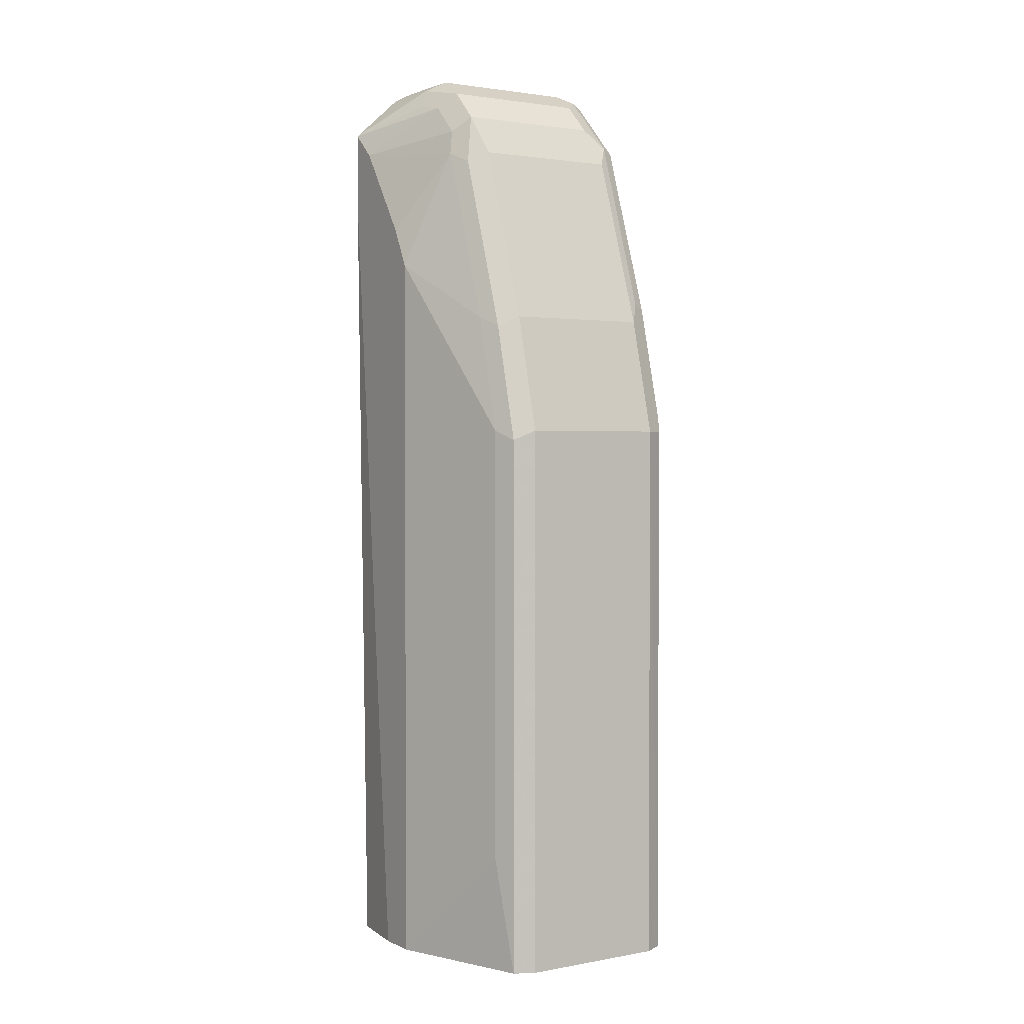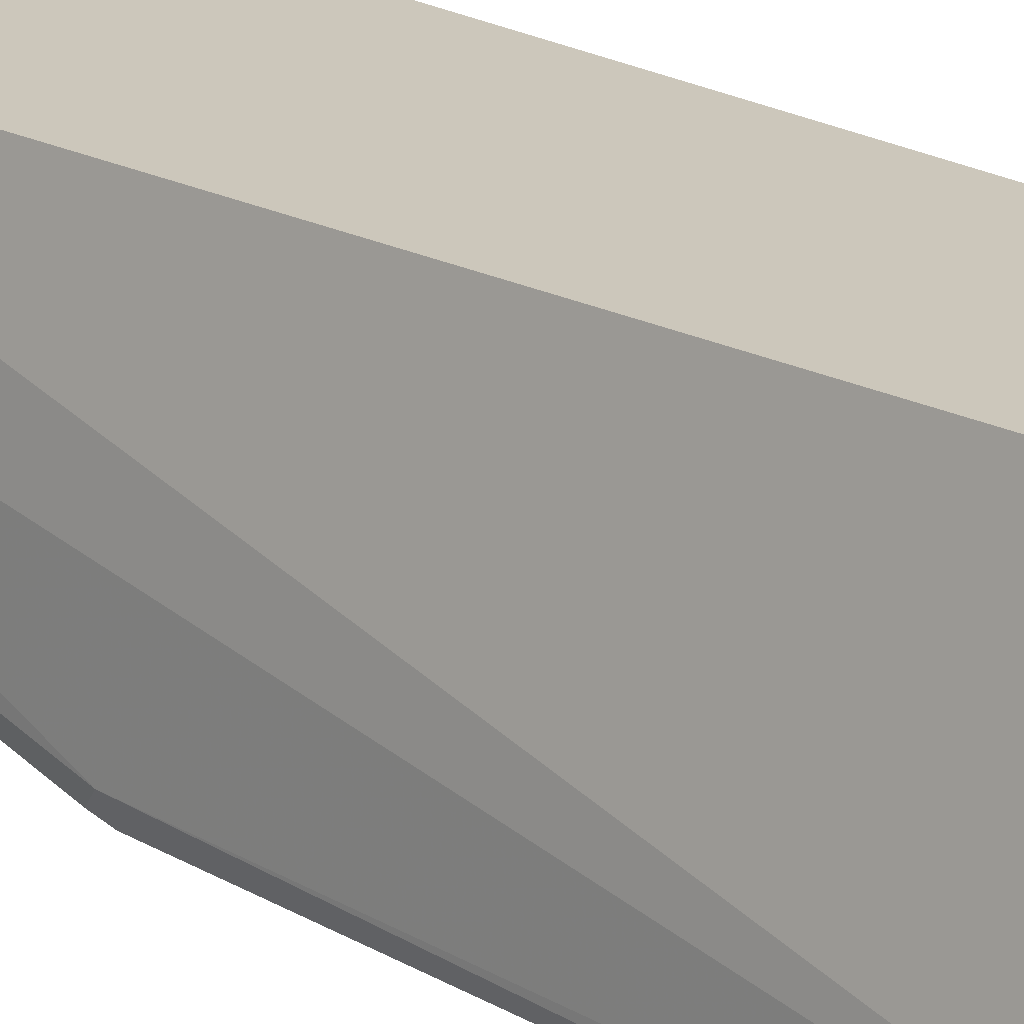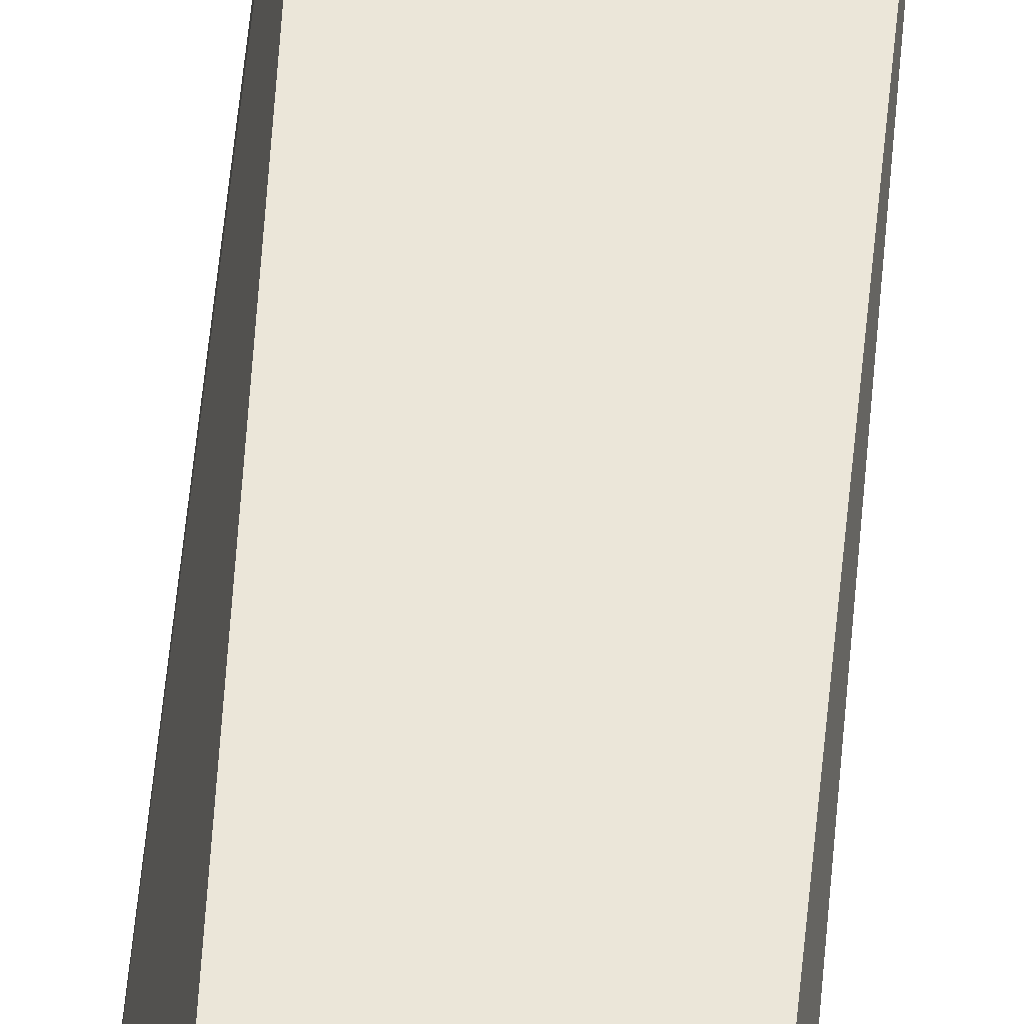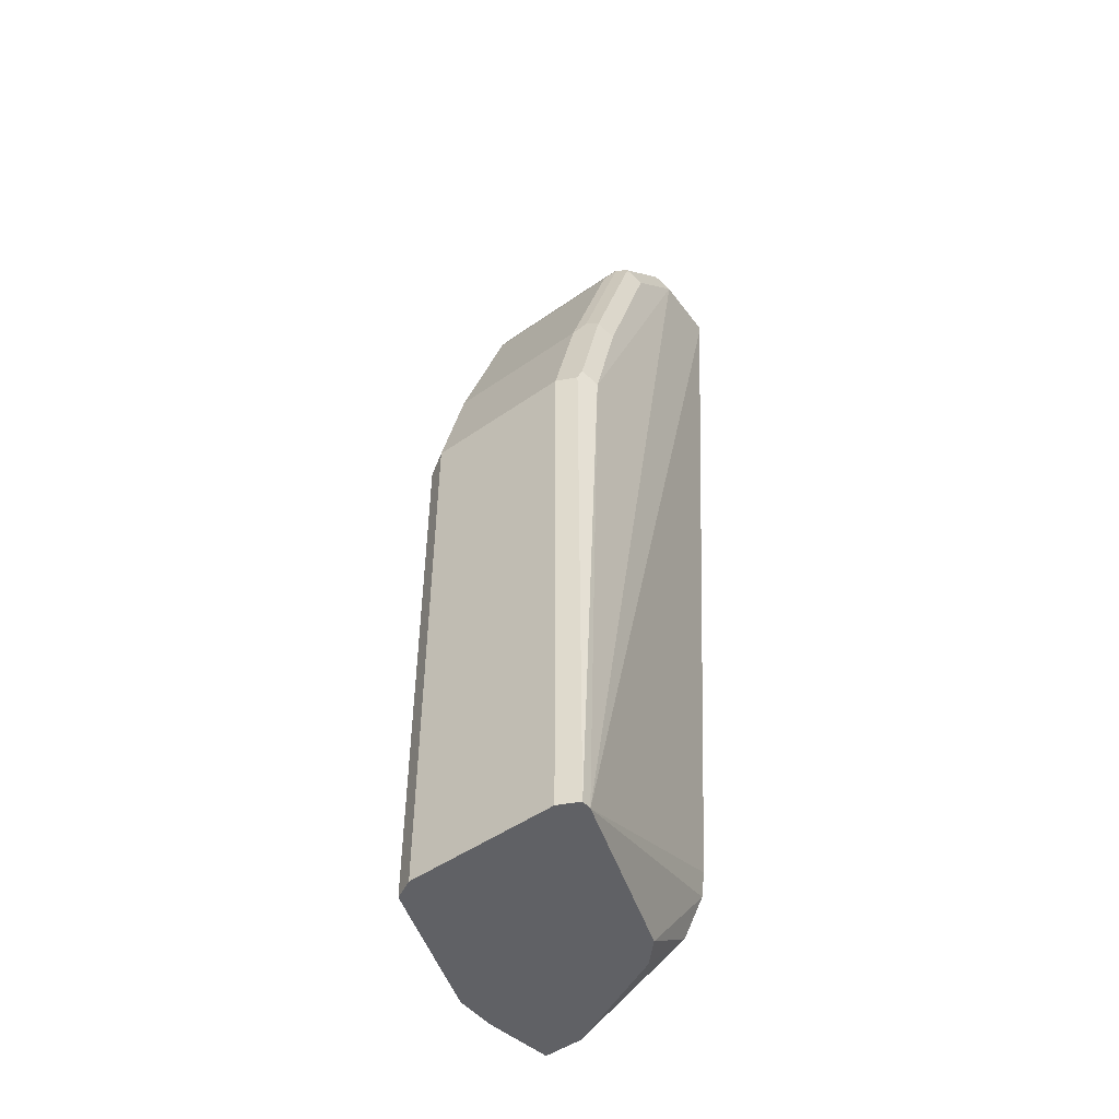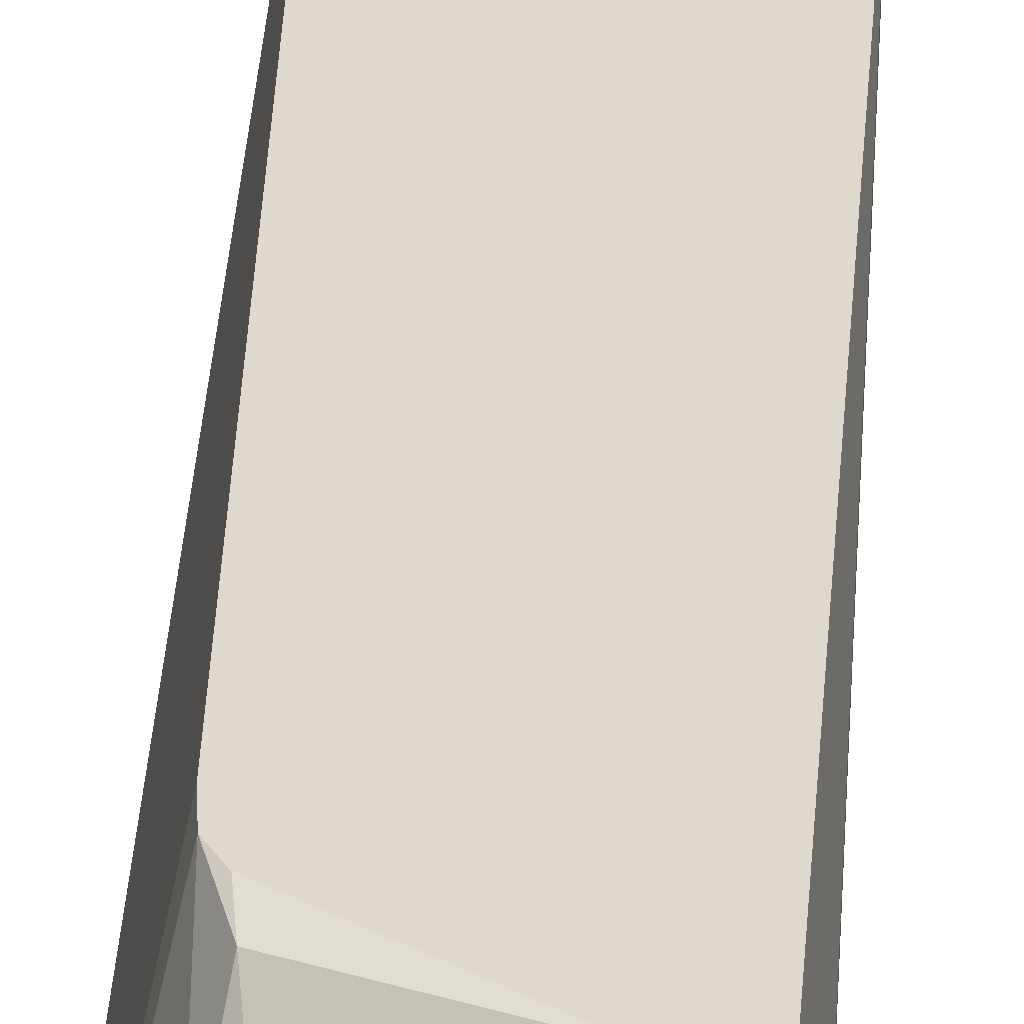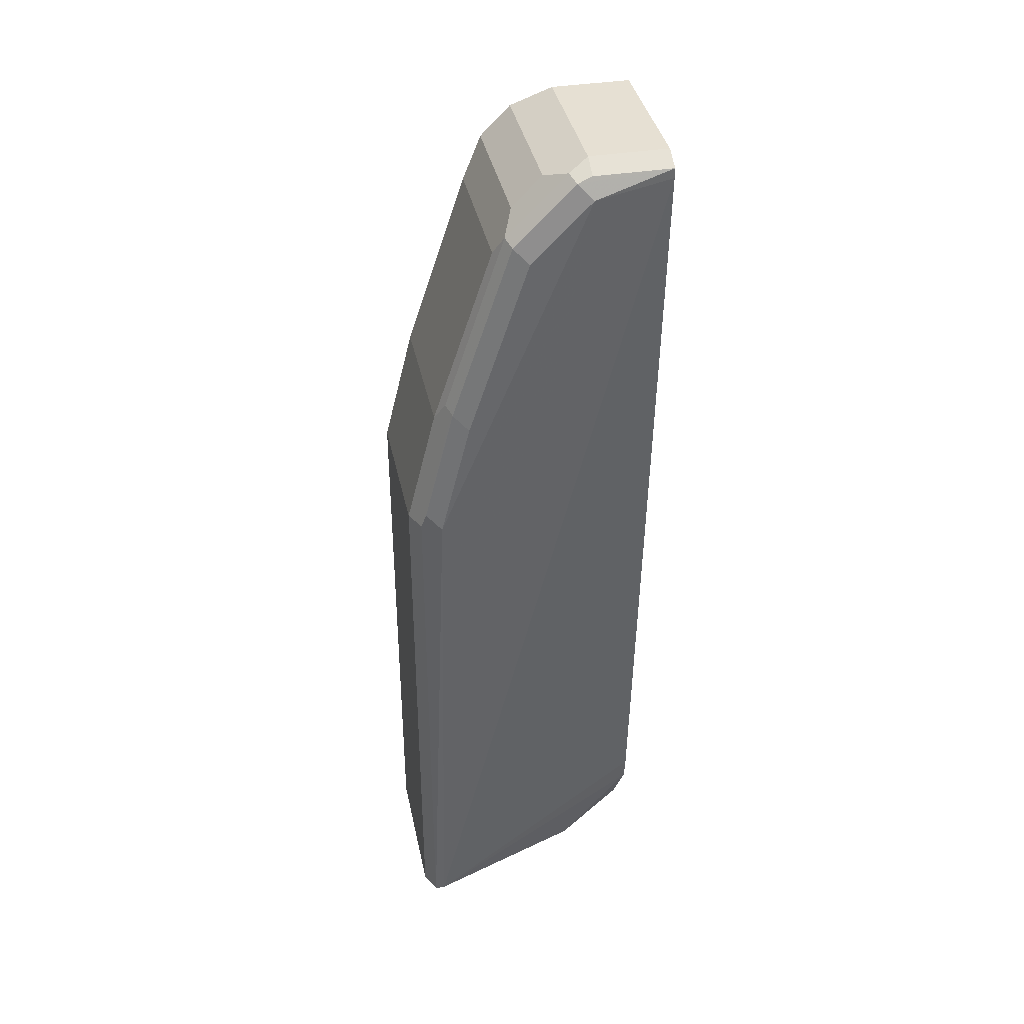
<metadata>
{"format":"obj","ext":"obj","renderer":"f3d","projection":"perspective","resolution":1024,"background":"white","views":[{"elev":1.9,"azim":-33.0,"up":"+Z"},{"elev":21.7,"azim":135.5,"up":"+Y"},{"elev":56.6,"azim":-174.0,"up":"+Y"},{"elev":-49.2,"azim":37.8,"up":"+Z"},{"elev":32.0,"azim":-175.6,"up":"+Y"},{"elev":38.3,"azim":78.3,"up":"+Z"}]}
</metadata>
<code>
v 0.2511 -0.3285 0.1142
v 0.327 -0.3333 0.1447
v 0.3207 -0.3604 0.1142
v 0.2264 -0.3285 0.1142
v 0.3298 -0.3285 0.1607
v 0.3346 -0.3743 0.1142
v 0.326 -0.3657 0.1142
v 0.3317 -0.3285 0.1636
v 0.3373 -0.3285 0.1721
v 0.2201 -0.3709 0.1142
v 0.2201 -0.3285 0.6344
v 0.371 -0.4779 0.1142
v 0.3396 -0.3285 0.1887
v 0.2201 -0.3962 0.1142
v 0.2201 -0.3285 0.6823
v 0.371 -0.4842 0.1142
v 0.371 -0.3285 0.7042
v 0.3773 -0.3773 0.698
v 0.3773 -0.4716 0.4716
v 0.2515 -0.4842 0.1142
v 0.2452 -0.4716 0.1887
v 0.2201 -0.3962 0.5848
v 0.2484 -0.393 0.6948
v 0.2452 -0.3773 0.698
v 0.2515 -0.371 0.7106
v 0.2515 -0.3285 0.7106
v 0.2201 -0.3459 0.6665
v 0.3703 -0.4845 0.1142
v 0.3726 -0.4811 0.481
v 0.371 -0.4842 0.4716
v 0.371 -0.3285 0.7106
v 0.3726 -0.3867 0.7074
v 0.3726 -0.4056 0.6885
v 0.3773 -0.415 0.6602
v 0.3773 -0.4528 0.5471
v 0.2641 -0.4905 0.1142
v 0.2515 -0.4842 0.4653
v 0.2452 -0.4716 0.4716
v 0.2452 -0.4528 0.5471
v 0.2452 -0.415 0.6602
v 0.2201 -0.393 0.591
v 0.2578 -0.4025 0.7042
v 0.2484 -0.4119 0.676
v 0.2547 -0.3867 0.7074
v 0.2641 -0.3773 0.7169
v 0.2641 -0.3285 0.7169
v 0.2201 -0.3835 0.61
v 0.3584 -0.4905 0.1142
v 0.3584 -0.4905 0.4716
v 0.3726 -0.4622 0.5565
v 0.371 -0.4653 0.5471
v 0.3647 -0.4842 0.4842
v 0.3584 -0.3285 0.7169
v 0.371 -0.3773 0.7106
v 0.3584 -0.3773 0.7169
v 0.3647 -0.3899 0.7106
v 0.3647 -0.4087 0.6917
v 0.3726 -0.4245 0.6697
v 0.3726 -0.4433 0.6131
v 0.2641 -0.4905 0.4716
v 0.2641 -0.4716 0.5471
v 0.2515 -0.4653 0.5408
v 0.2515 -0.4276 0.654
v 0.2578 -0.4213 0.6854
v 0.3521 -0.4025 0.7042
v 0.3584 -0.4716 0.5471
v 0.3647 -0.4653 0.5596
v 0.3521 -0.4213 0.6854
v 0.3647 -0.4276 0.6728
v 0.2641 -0.4339 0.6602
v 0.2547 -0.4433 0.6131
v 0.3584 -0.4339 0.6602
f 34 59 35
f 33 69 58
f 33 58 34
f 34 58 59
f 33 57 69
f 35 59 50
f 37 39 38
f 36 49 60
f 37 60 61
f 37 61 62
f 37 62 39
f 39 63 40
f 32 57 33
f 36 48 49
f 32 56 57
f 27 40 43
f 32 54 55
f 25 44 45
f 25 45 46
f 25 46 26
f 39 62 63
f 28 30 49
f 28 49 48
f 32 55 56
f 29 35 50
f 29 51 52
f 29 52 30
f 30 52 49
f 31 53 55
f 31 55 54
f 31 54 32
f 29 50 51
f 40 63 43
f 50 59 67
f 42 64 68
f 58 67 59
f 61 66 72
f 61 72 70
f 61 70 64
f 61 64 71
f 61 71 62
f 58 69 67
f 62 71 63
f 64 70 72
f 64 72 68
f 66 67 69
f 66 69 72
f 68 72 69
f 24 44 25
f 63 71 64
f 40 47 41
f 57 68 69
f 56 65 68
f 42 68 65
f 42 65 55
f 42 55 45
f 42 45 44
f 43 63 64
f 45 55 53
f 56 68 57
f 45 53 46
f 49 66 61
f 49 61 60
f 50 67 51
f 51 67 66
f 51 66 52
f 55 65 56
f 49 52 66
f 23 64 42
f 27 47 40
f 23 27 43
f 1 31 17
f 1 17 13
f 1 13 9
f 1 9 8
f 1 8 5
f 1 5 2
f 1 53 31
f 2 6 7
f 2 5 8
f 2 8 9
f 2 9 6
f 4 10 11
f 6 9 12
f 10 14 22
f 2 7 3
f 10 22 41
f 1 46 53
f 1 15 26
f 1 2 3
f 1 3 7
f 1 7 6
f 1 6 12
f 1 12 16
f 1 16 28
f 1 26 46
f 1 28 48
f 1 36 20
f 1 20 14
f 1 14 10
f 1 10 4
f 1 4 11
f 1 11 15
f 1 48 36
f 10 41 47
f 9 13 12
f 10 27 15
f 10 47 27
f 18 34 35
f 18 35 19
f 19 35 29
f 20 36 60
f 20 60 37
f 18 32 33
f 20 37 38
f 23 43 64
f 22 38 39
f 22 39 40
f 22 40 41
f 23 42 44
f 23 44 24
f 20 38 21
f 18 31 32
f 18 33 34
f 16 30 28
f 10 15 11
f 12 13 17
f 12 17 18
f 17 31 18
f 12 19 16
f 14 20 21
f 14 21 38
f 12 18 19
f 15 23 24
f 15 24 25
f 15 25 26
f 15 27 23
f 16 19 29
f 16 29 30
f 14 38 22

</code>
